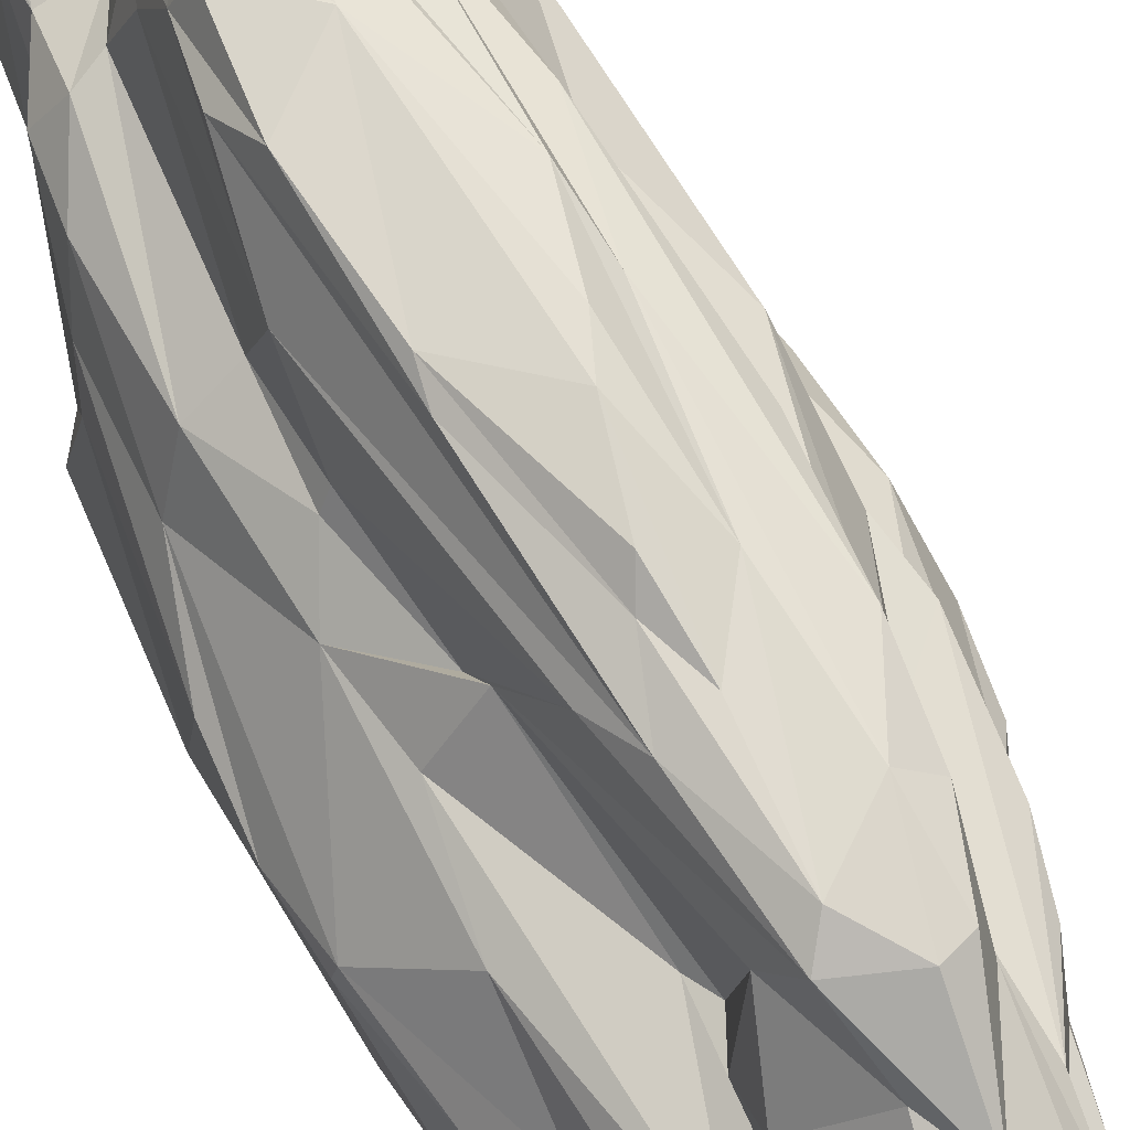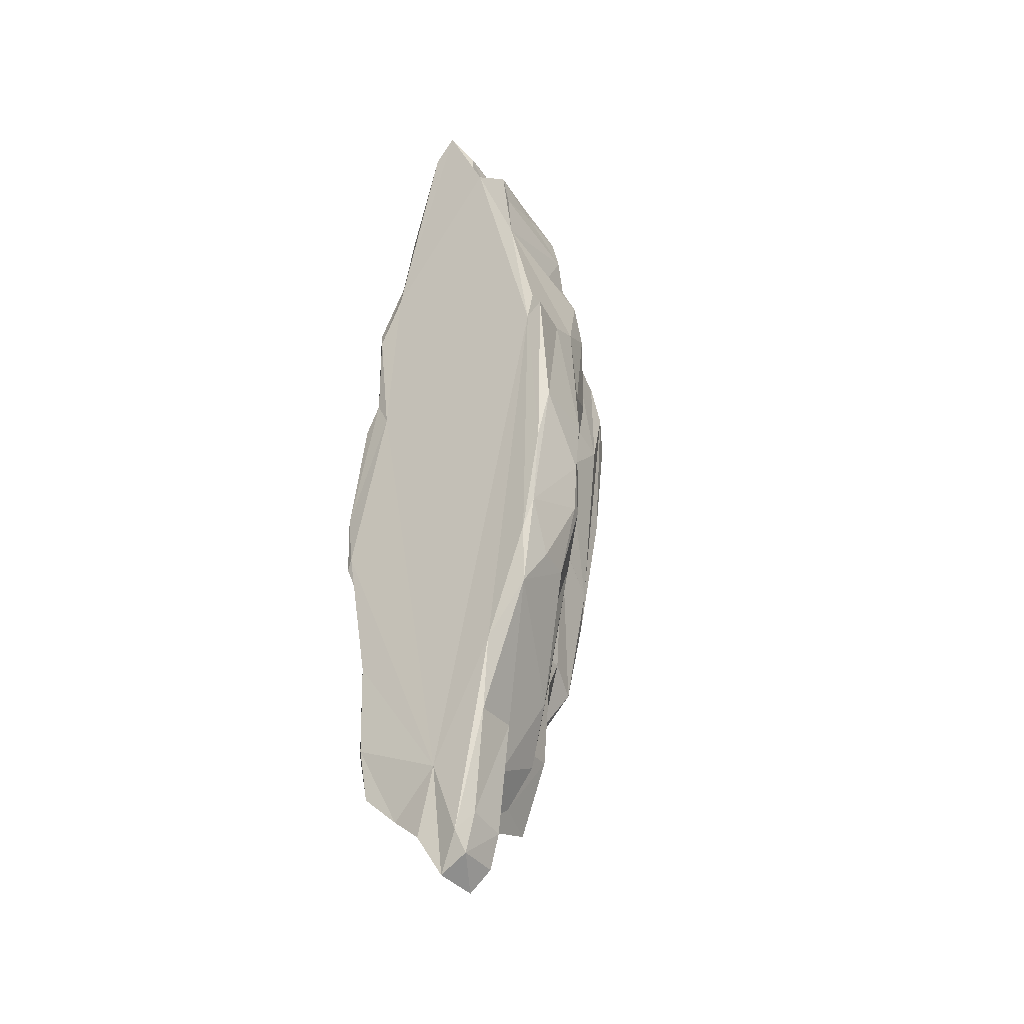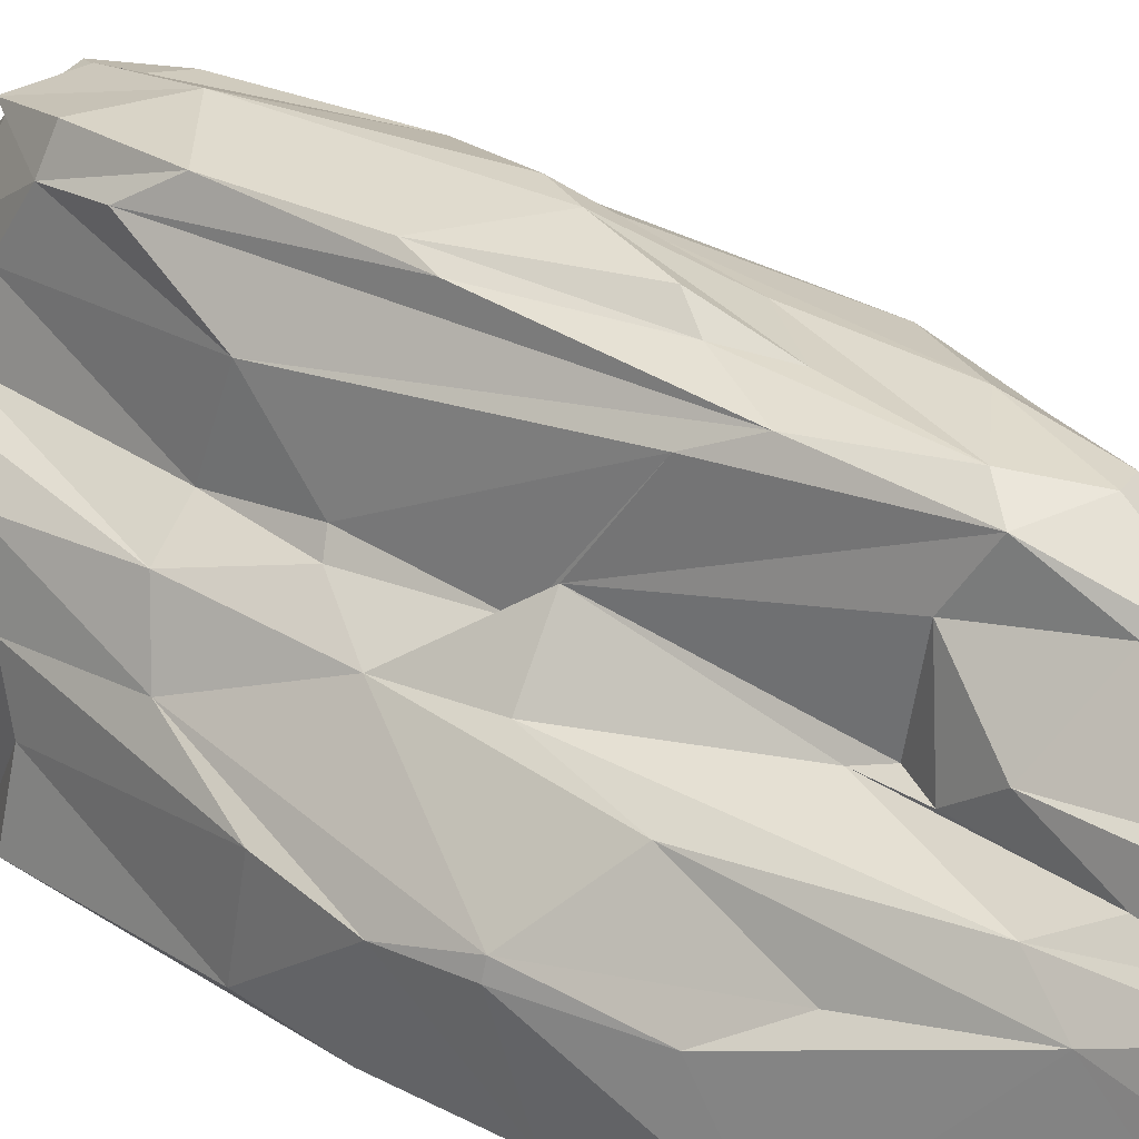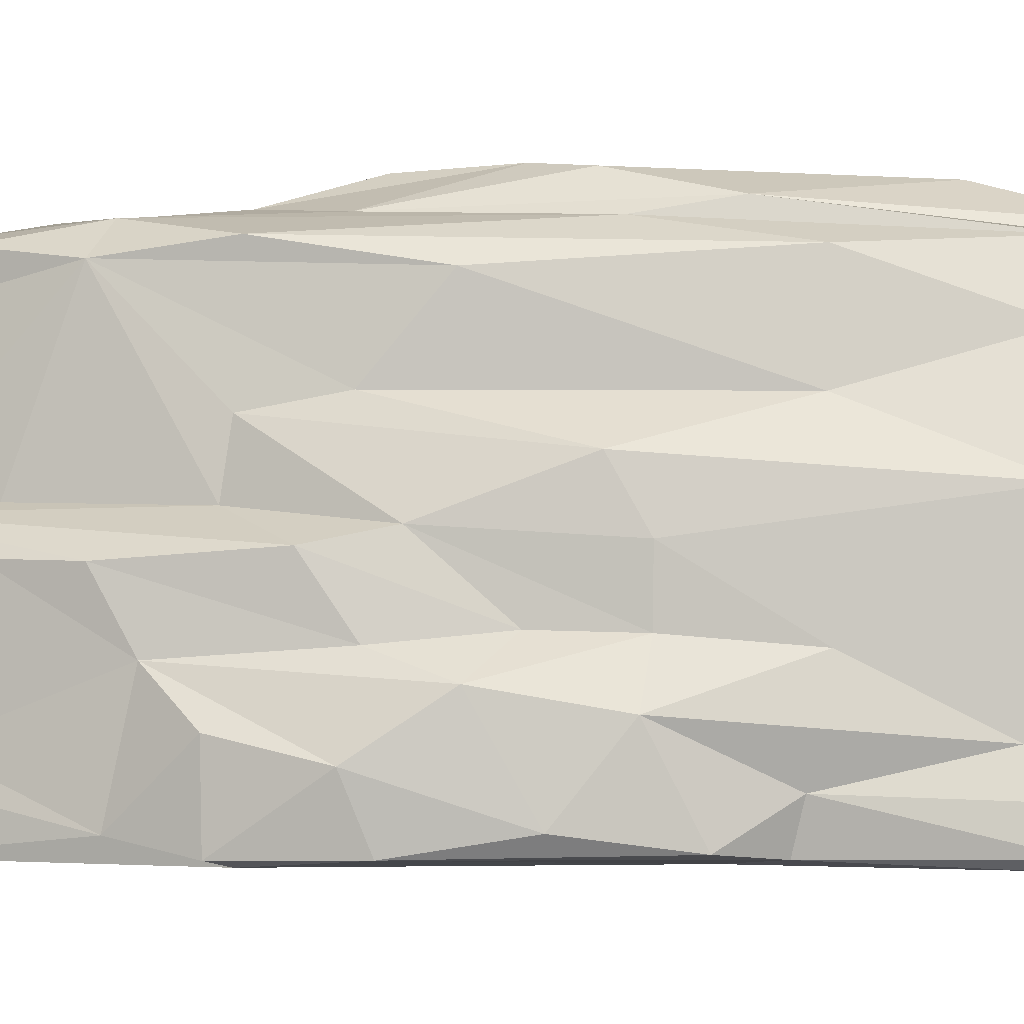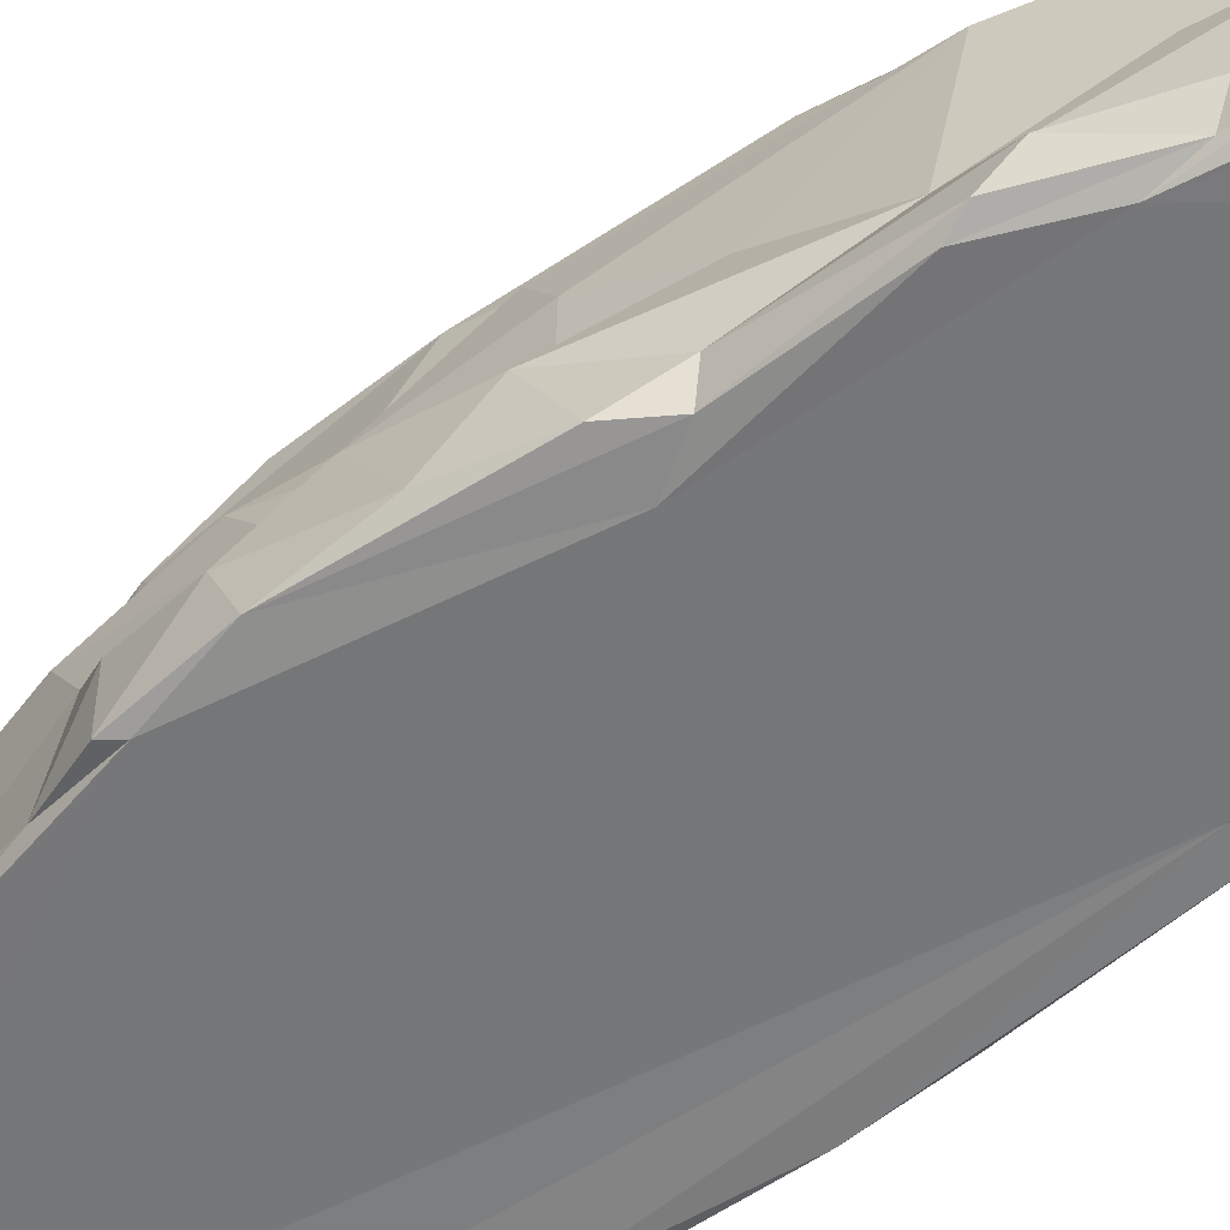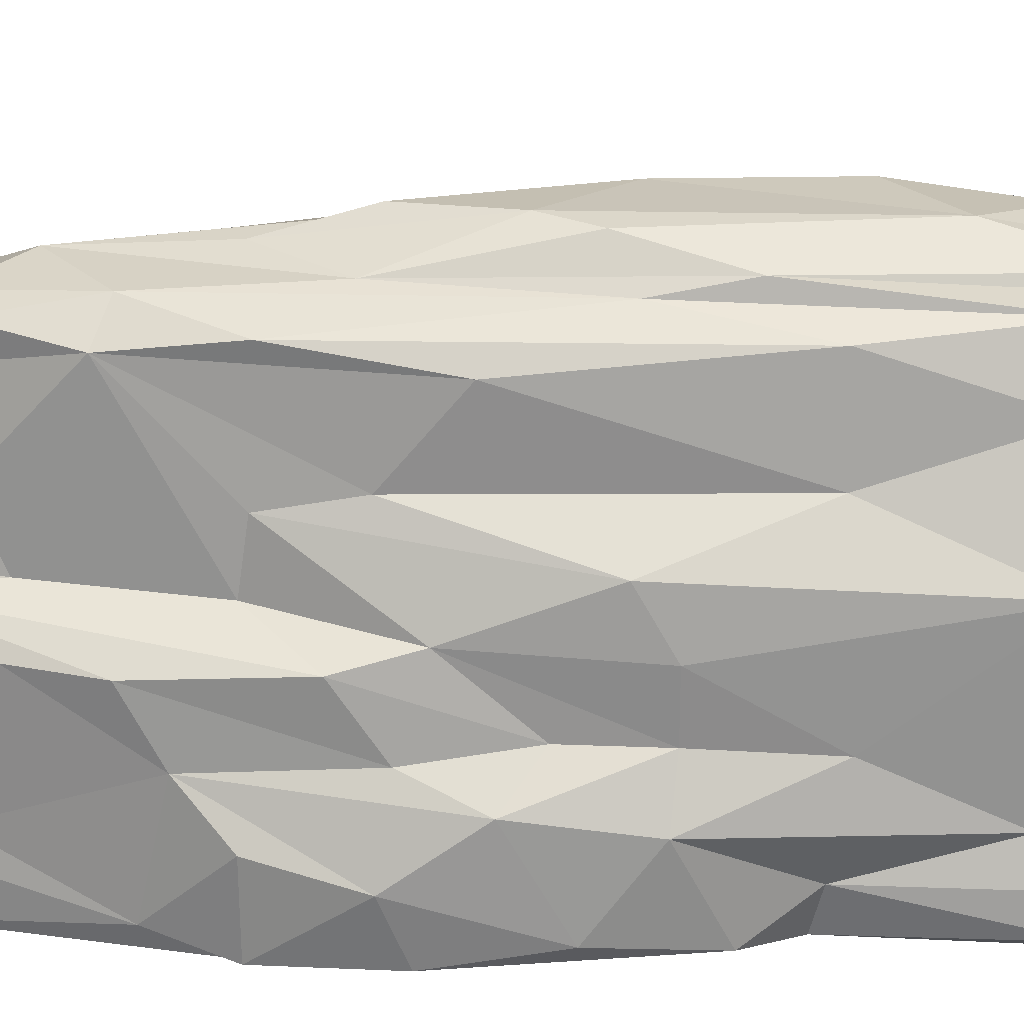
<metadata>
{"format":"obj","ext":"obj","renderer":"f3d","projection":"perspective","resolution":1024,"background":"white","views":[{"elev":70.0,"azim":154.8,"up":"+Y"},{"elev":-33.8,"azim":36.0,"up":"+Z"},{"elev":32.1,"azim":133.5,"up":"+Y"},{"elev":0.4,"azim":-81.5,"up":"+Y"},{"elev":-56.9,"azim":-48.9,"up":"+Y"},{"elev":26.9,"azim":-87.0,"up":"+Y"}]}
</metadata>
<code>
g default
v 0.3942 -6.584 -37.78
v 6.046 1.351 22.11
v 5.084 4.894 21.25
v 3.171 -1.206 -30.5
v 1.993 -5.213 36.68
v -10.4 -1.035 -5.754
v -10.61 -4.332 -3.47
v 3.643 -1.822 34.78
v 6.886 -1.829 31.78
v 5.249 -0.912 32.98
v 1.464 -4.968 40.75
v -6.525 9.473 -8.262
v 2.678 2.457 -20.11
v 3.068 8.554 -7.093
v 0.421 9.123 -17.75
v 1.377 5.866 -15.91
v -0.885 6.564 -21.8
v 4.02 4.897 24.04
v -4.095 10.16 4.509
v -2.348 11.93 3.324
v -7.589 -11.66 8.068
v 10.66 -9.219 -13.91
v 11.82 -12 -1.989
v 5.701 -2.676 -25.23
v 3.742 10.55 18.95
v -2.323 -6.461 44.01
v 0.04103 -11.49 44.44
v -0.9311 9.324 21.68
v -4.729 6.347 19.45
v -1.369 -8.761 -37.04
v -7.688 1.053 19.67
v 2.498 0.1325 -13.67
v 5.865 2.319 4.79
v 7.733 0.8073 21.32
v 7.48 -0.8793 25.38
v -0.2604 11.83 -4.318
v 2.997 11.46 4.386
v 5.232 -11.5 -29.18
v 9.125 0.07737 9.505
v 6.494 1.267 4.402
v -7.17 4.173 -4.29
v 9.297 -1.367 21.67
v 2.465 -11.77 -40.14
v -9.098 2.157 4.409
v 4.342 -11.39 -38.9
v 3.283 -11.23 -42.3
v 12.22 -5.54 2.167
v -9.509 -0.3256 -2.255
v -8.999 -11.4 10.62
v -10.61 -11.14 8.165
v -8.989 -8.742 -27.54
v -6.133 -6.79 -28.88
v -8.877 -9.509 22.01
v -6.404 -11.66 23.53
v 2.086 2.379 -28.33
v 11.53 -5.121 -7.534
v 0.01468 -3.292 35.54
v -8.284 -7.554 18.26
v 5.234 -5.95 36.34
v 2.558 9.311 23.35
v -9.623 -3.826 1.761
v 1.024 -1.068 33.53
v -5.57 -10.65 32.38
v -2.013 -11.51 42.08
v 1.426 -3.886 36.63
v -11.87 -10.42 2.847
v 0.3484 11.49 15.72
v -1.382 12.1 0.735
v -10.06 -1.58 -12.9
v 10.63 -3.339 7.984
v 2.484 8.736 23.02
v -4.778 2.665 -29.96
v -11.77 -5.55 0.0522
v -5.289 -4.538 30.45
v -9.18 -7.823 -18.59
v -9.128 -11.63 -20.77
v 7.18 -11.48 34.18
v -0.8395 10.58 -9.021
v -6.494 0.3589 -16.7
v -0.1884 -6.423 44.48
v -1.877 -3.424 37.05
v -2.705 5.921 -24.96
v -3.04 0.1203 27.05
v -10.72 -10.7 -12.24
v -3.403 10.36 -5.061
v 7.663 -1.854 28.62
v 7.936 -4.483 24.62
v 1.351 -7.963 -44.48
v 0.5301 -11.05 -43.62
v 3.421 -6.339 -32.87
v -6.17 8.694 -13.8
v 2.76 0.3215 -24.73
v 2.637 0.3841 -17.33
v 1.692 0.5264 -15.15
v 7.703 -1.347 -10.68
v 8.057 -0.5569 1.087
v 2.626 -0.4614 -28.59
v -6.04 1.52 -26.72
v 4.578 1.221 -2.263
v 0.506 10.85 -5.964
v 3.284 10.94 2.366
v -9.16 -1.517 -16.84
v -7.646 -7.578 -21.56
v -3.544 10.86 8.672
v 12.31 -6.363 -3.105
v 10.45 -11.71 13.22
v 5.951 -11.86 -22.35
v -7.599 0.2674 -8.861
v -4.785 -11.11 -37.44
v -6.395 -11.1 26.07
v -9.462 -0.8015 6.14
v -0.3155 2.124 -35.28
v -2.514 8.308 24.73
v -12.2 -11.33 -2.734
v -11.94 -11.42 -8.548
v -12.48 -8.247 -3.957
v -8.754 -11.69 18.84
v -0.3065 -4.687 42.77
v -0.7507 10.14 -16.05
v -6.69 1.053 22.85
v -5.212 1.42 25.21
v -0.1577 -11.67 -33.38
v 10.08 -12.1 -12.04
v 8.26 -11.48 26.17
v 7.928 -11.58 30.58
v 6.991 -6.233 32.28
v -5.481 -8.203 34.4
v -4.028 -8.284 39.75
v 11.16 -7.564 14.08
v -4.746 9.203 -18.4
v -9.213 -11.27 20.22
v 6.022 6.742 8.694
v 5.21 9.399 15.06
v 1.631 -9.73 41.68
v 2.765 -11.27 36.18
v 1.228 0.06712 28.32
v -6.107 4.11 11.57
v -3.176 9.42 19.78
v 11.8 -6.036 -7.545
v -1.826 -11.57 -39.73
v -11.85 -7.204 -8.634
v 4.807 -0.7868 -22.37
v -4.999 -2.477 -31.56
v -4.973 -7.357 -32.08
v -2.265 2.535 -34.36
v 3.076 -7.395 -42.55
v 4.232 -7.794 -39.66
v -8.837 -11.66 -29.49
v -9.177 -11.29 -29.66
v 0.9882 -1.975 -34.35
v -5.191 9.118 11.54
v 11.14 -11.9 -9.318
v 9.772 -11.61 -17.52
v 4.684 8.539 19.18
v -1.001 -7.167 -37.29
v 6.425 1.601 10.19
v 10.64 -4.314 15.43
v 6.976 -0.3414 -4.205
v -11.1 -6.543 5.87
v -2.445 -2.913 30.34
v -4.638 -3.121 27.96
v 4.883 -4.705 34.91
v -8.727 -8.426 -22.35
v 4.488 0.2667 25.39
v 4.184 -11.68 36.03
v -3.097 9.512 -19.06
v 10.84 -11.36 15.96
v 10.14 -6.047 -14.13
v 4.92 -7.221 -29.09
v -6.939 -0.02096 -21.36
v -9.5 -3.922 6.116
v -6.83 8.344 -0.8399
v 12.02 -11.74 14.28
v -11.37 -11.68 -7.604
v -2.681 -4.473 41.71
v 0.4836 3.116 -30.65
v -9.33 -9.185 11.17
v -6.678 -8.565 -34.21
v -8.936 -4.398 12.01
v 12.48 -11.09 2.952
v -1.254 3.128 -33.26
v -8.12 -11.37 -34.47
v -10.46 -4.879 -11.02
v 7.664 -4.206 -17.33
v -4.365 10.14 -13.12
v 1.723 9.846 -9.857
v 9.666 -0.6992 17.36
v -6.115 -4.041 25.33
v 4.211 2.969 -3.587
v -6.176 -8.188 26.75
v 1.126 2.848 28.45
v -2.899 2.38 26.09
v 4.167 11.23 12.41
v -0.4677 9.908 21.89
v -7.198 3.391 -8.457
v -5.856 3.619 -18.23
v 5.79 2.255 4.376
v 5.769 2.534 4.381
v 5.226 7.229 4.443
v 5.035 7.454 4.436
v 3.717 9.59 4.394
v 3.594 10.69 4.409
v 3.464 11 4.407
g MassiveRock1:pasted__pasted__big_rock_1 MassiveRock1:pasted__Wall_border MassiveRock1:group
f 171 73 159
f 155 145 1
f 1 88 155
f 150 90 1
f 39 156 2
f 2 34 39
f 40 33 156
f 156 33 132
f 2 156 3
f 156 132 3
f 3 132 154
f 95 56 184
f 184 24 95
f 95 96 56
f 96 70 56
f 189 32 94
f 94 32 93
f 142 92 32
f 32 92 93
f 4 90 150
f 97 142 4
f 4 142 24
f 70 96 39
f 39 96 40
f 39 187 70
f 69 102 183
f 69 7 6
f 7 69 183
f 140 88 89
f 140 30 88
f 88 30 155
f 10 8 9
f 57 162 8
f 10 62 8
f 8 62 57
f 8 162 9
f 126 86 9
f 9 59 126
f 86 35 9
f 9 35 10
f 35 164 10
f 175 81 161
f 161 74 175
f 74 161 188
f 161 81 160
f 118 80 11
f 11 65 118
f 118 65 81
f 5 65 11
f 11 134 5
f 11 80 134
f 135 27 165
f 27 135 134
f 185 91 12
f 130 91 185
f 185 166 130
f 13 16 93
f 52 51 103
f 103 51 163
f 52 178 51
f 15 186 14
f 15 16 17
f 14 189 15
f 189 16 15
f 13 17 16
f 199 200 132
f 14 99 189
f 33 198 132
f 198 199 132
f 197 198 33
f 82 166 15
f 15 17 82
f 181 82 176
f 17 176 82
f 16 189 94
f 15 166 119
f 119 186 15
f 119 100 186
f 102 103 75
f 75 183 102
f 75 84 183
f 164 2 18
f 18 2 3
f 18 191 164
f 164 191 136
f 18 3 154
f 18 154 71
f 60 67 194
f 67 60 25
f 19 138 104
f 19 151 138
f 19 12 151
f 19 104 85
f 68 85 20
f 20 85 104
f 122 106 21
f 21 174 122
f 99 40 96
f 182 148 149
f 149 178 182
f 152 22 139
f 153 168 22
f 139 105 152
f 152 105 180
f 125 77 124
f 23 173 106
f 23 123 152
f 152 180 23
f 23 180 173
f 184 168 24
f 169 90 24
f 24 90 4
f 168 153 24
f 24 153 169
f 193 203 37
f 133 202 193
f 193 202 203
f 60 154 25
f 25 154 193
f 193 67 25
f 44 111 31
f 26 175 128
f 80 118 26
f 26 118 175
f 26 128 64
f 26 64 80
f 80 64 27
f 48 108 6
f 6 108 170
f 170 108 79
f 110 63 190
f 128 127 63
f 128 63 64
f 127 190 63
f 27 54 165
f 191 83 136
f 29 192 113
f 192 29 121
f 28 71 194
f 194 71 60
f 28 113 71
f 71 113 191
f 113 28 138
f 194 104 28
f 28 104 138
f 113 138 29
f 113 192 191
f 138 151 29
f 29 151 137
f 167 157 124
f 193 37 67
f 67 37 68
f 37 101 100
f 109 155 30
f 12 172 151
f 151 172 137
f 103 163 75
f 56 105 139
f 70 105 56
f 120 31 188
f 31 111 179
f 111 171 179
f 31 179 58
f 31 58 188
f 32 189 158
f 158 189 96
f 189 99 96
f 74 58 190
f 58 74 188
f 40 197 33
f 2 164 34
f 34 164 35
f 87 42 35
f 87 35 86
f 35 42 34
f 42 187 34
f 42 157 187
f 68 37 36
f 37 100 36
f 91 172 12
f 195 41 91
f 91 41 172
f 147 169 45
f 45 169 38
f 38 169 153
f 146 147 46
f 46 88 146
f 46 147 45
f 39 40 156
f 117 21 54
f 78 36 100
f 53 190 58
f 83 160 57
f 161 160 83
f 36 78 68
f 68 78 85
f 195 48 44
f 195 108 48
f 195 44 41
f 87 124 42
f 124 157 42
f 191 192 83
f 97 55 92
f 150 55 97
f 150 97 4
f 92 55 13
f 97 92 142
f 76 122 174
f 76 148 122
f 120 29 31
f 29 120 121
f 43 107 122
f 45 38 43
f 43 38 107
f 43 46 45
f 43 122 89
f 89 122 140
f 43 89 46
f 83 57 62
f 83 10 136
f 136 10 164
f 83 62 10
f 29 137 31
f 31 137 44
f 44 137 41
f 112 145 181
f 153 107 38
f 46 89 88
f 55 112 176
f 176 112 181
f 55 150 112
f 5 162 65
f 1 146 88
f 90 146 1
f 47 129 180
f 180 105 47
f 180 129 173
f 111 48 171
f 171 48 61
f 171 159 179
f 49 177 50
f 50 114 49
f 49 114 21
f 50 66 114
f 21 114 174
f 109 144 155
f 30 140 109
f 51 178 149
f 52 144 178
f 73 66 159
f 159 66 50
f 159 50 177
f 73 116 66
f 116 141 115
f 170 103 102
f 170 98 103
f 103 98 52
f 143 144 98
f 98 144 52
f 53 177 131
f 58 177 53
f 131 110 53
f 53 110 190
f 110 54 63
f 54 110 117
f 63 54 64
f 54 27 64
f 55 176 13
f 13 176 17
f 39 34 187
f 56 168 184
f 81 57 160
f 81 65 57
f 81 175 118
f 65 162 57
f 179 159 58
f 58 159 177
f 9 162 59
f 162 5 59
f 18 71 191
f 157 167 129
f 48 6 61
f 61 6 7
f 143 98 72
f 143 72 145
f 109 148 182
f 148 109 122
f 122 109 140
f 12 19 185
f 132 133 154
f 133 193 154
f 100 119 78
f 116 114 66
f 194 67 104
f 20 67 68
f 67 20 104
f 84 141 183
f 170 69 6
f 170 102 69
f 173 167 106
f 47 70 157
f 70 47 105
f 71 154 60
f 72 82 181
f 73 61 7
f 61 73 171
f 73 183 116
f 116 183 141
f 73 7 183
f 47 157 129
f 74 127 175
f 175 127 128
f 190 127 74
f 75 163 84
f 84 163 76
f 76 51 149
f 76 163 51
f 78 119 85
f 145 72 181
f 79 196 98
f 108 91 79
f 79 91 196
f 79 98 170
f 82 72 196
f 82 130 166
f 196 91 82
f 82 91 130
f 152 153 22
f 84 76 174
f 185 19 85
f 110 131 117
f 131 49 117
f 131 177 49
f 125 124 86
f 86 124 87
f 86 126 125
f 146 90 147
f 147 90 169
f 77 165 124
f 188 161 120
f 108 195 91
f 13 93 92
f 93 16 94
f 32 158 142
f 95 158 96
f 24 142 95
f 95 142 158
f 196 72 98
f 101 186 100
f 201 202 133
f 165 106 124
f 139 22 168
f 106 107 123
f 122 107 106
f 107 153 123
f 137 172 41
f 44 48 111
f 112 150 1
f 112 1 145
f 116 115 114
f 141 84 115
f 174 114 115
f 117 49 21
f 85 119 185
f 166 185 119
f 161 121 120
f 121 161 83
f 121 83 192
f 106 123 23
f 123 153 152
f 124 106 167
f 125 126 77
f 80 27 134
f 5 134 135
f 129 167 173
f 132 200 133
f 133 200 201
f 155 143 145
f 144 143 155
f 106 165 21
f 56 139 168
f 84 174 115
f 182 178 109
f 109 178 144
f 54 21 165
f 76 149 148
f 70 187 157
f 165 77 59
f 59 77 126
f 165 59 135
f 135 59 5
f 40 99 197
f 14 198 99
f 198 197 99
f 14 199 198
f 186 200 14
f 14 200 199
f 201 200 186
f 201 186 202
f 101 202 186
f 203 202 101
f 37 203 101

</code>
